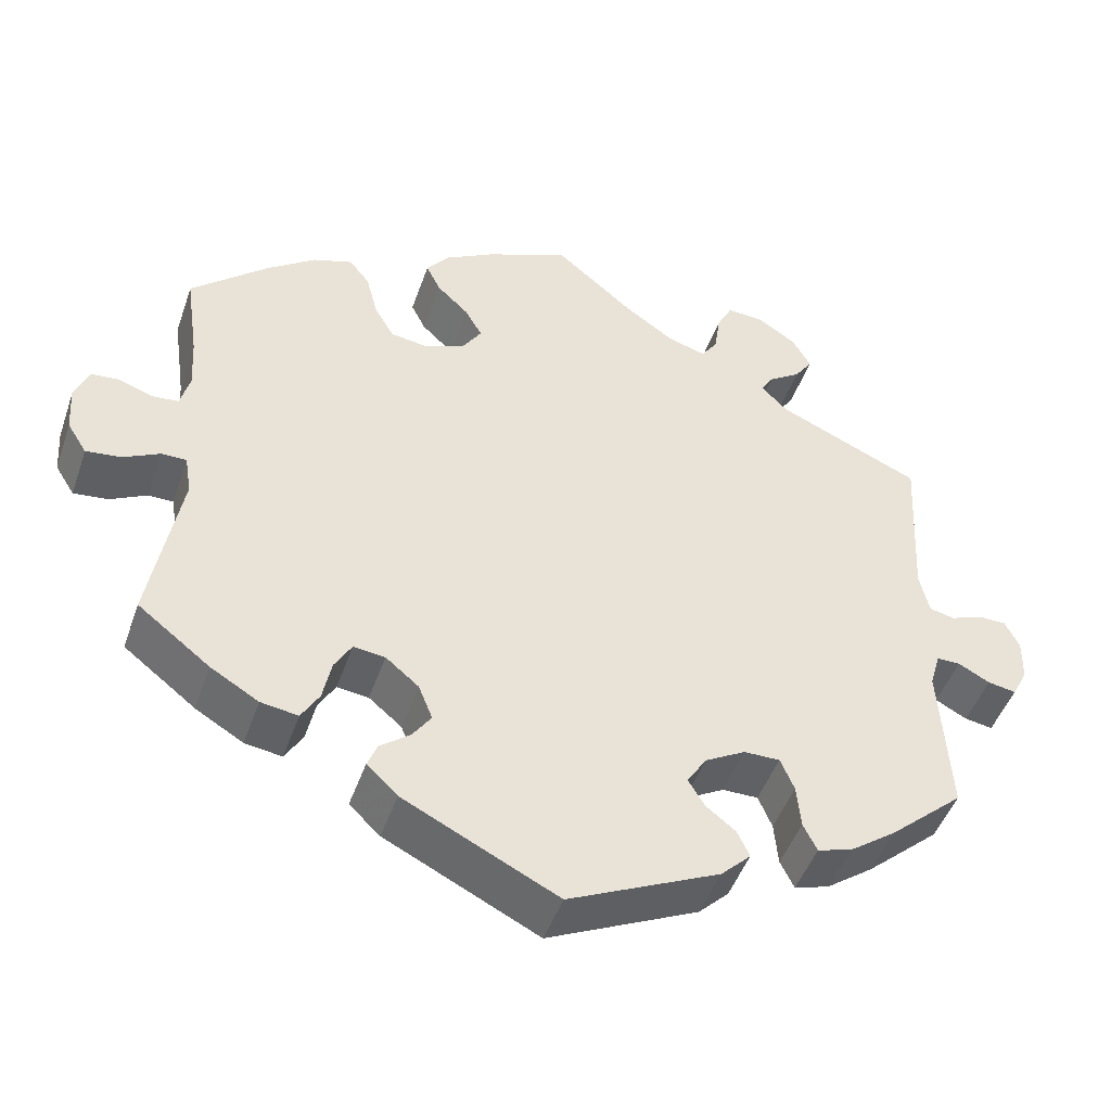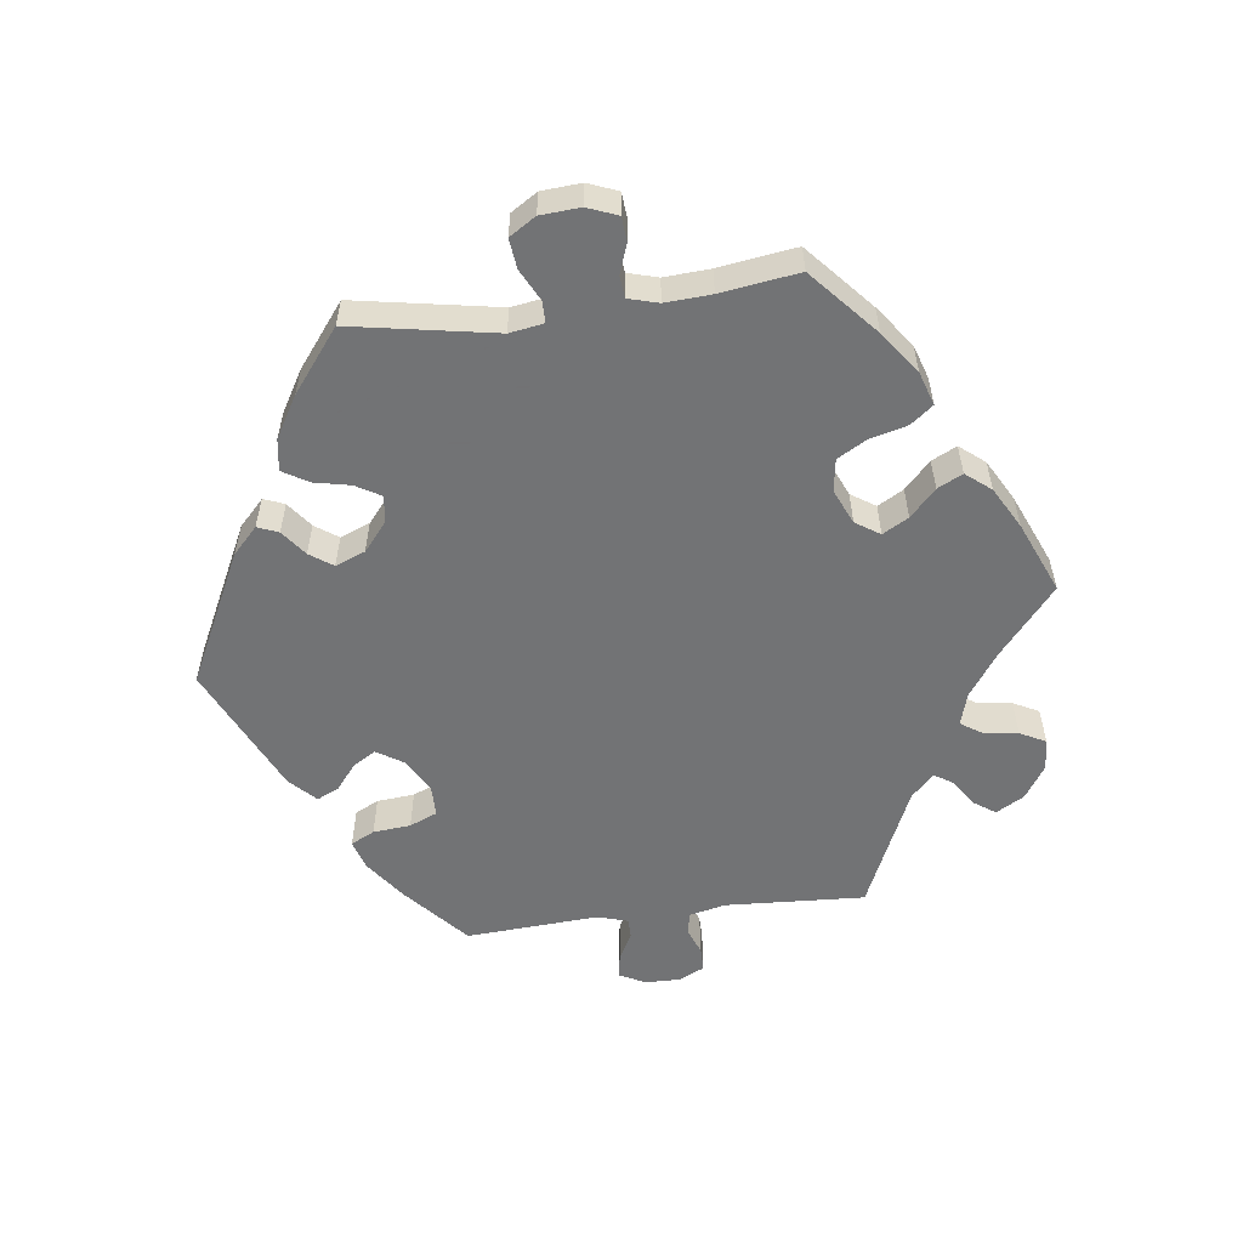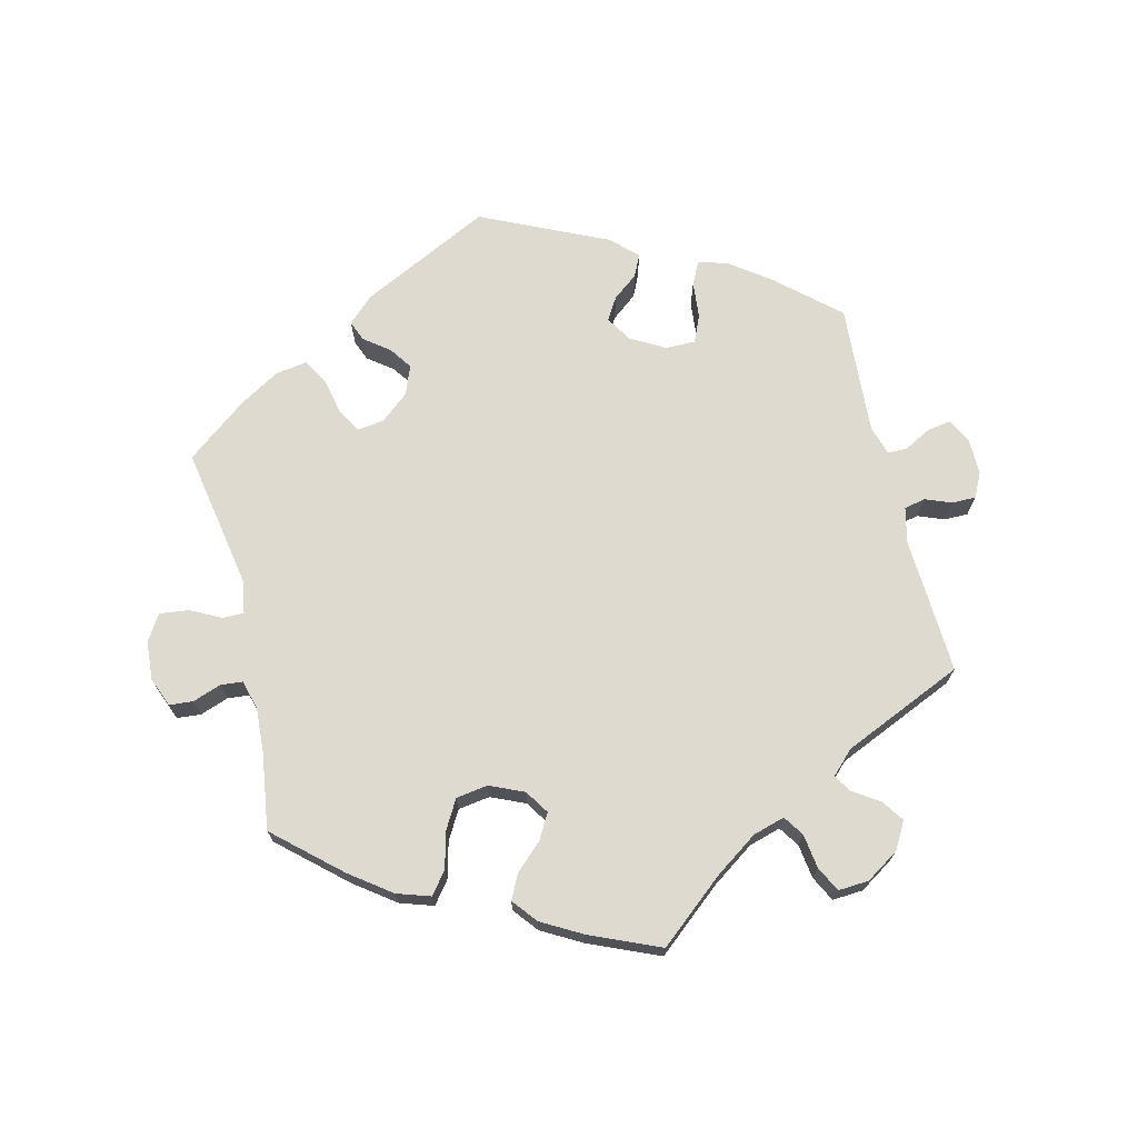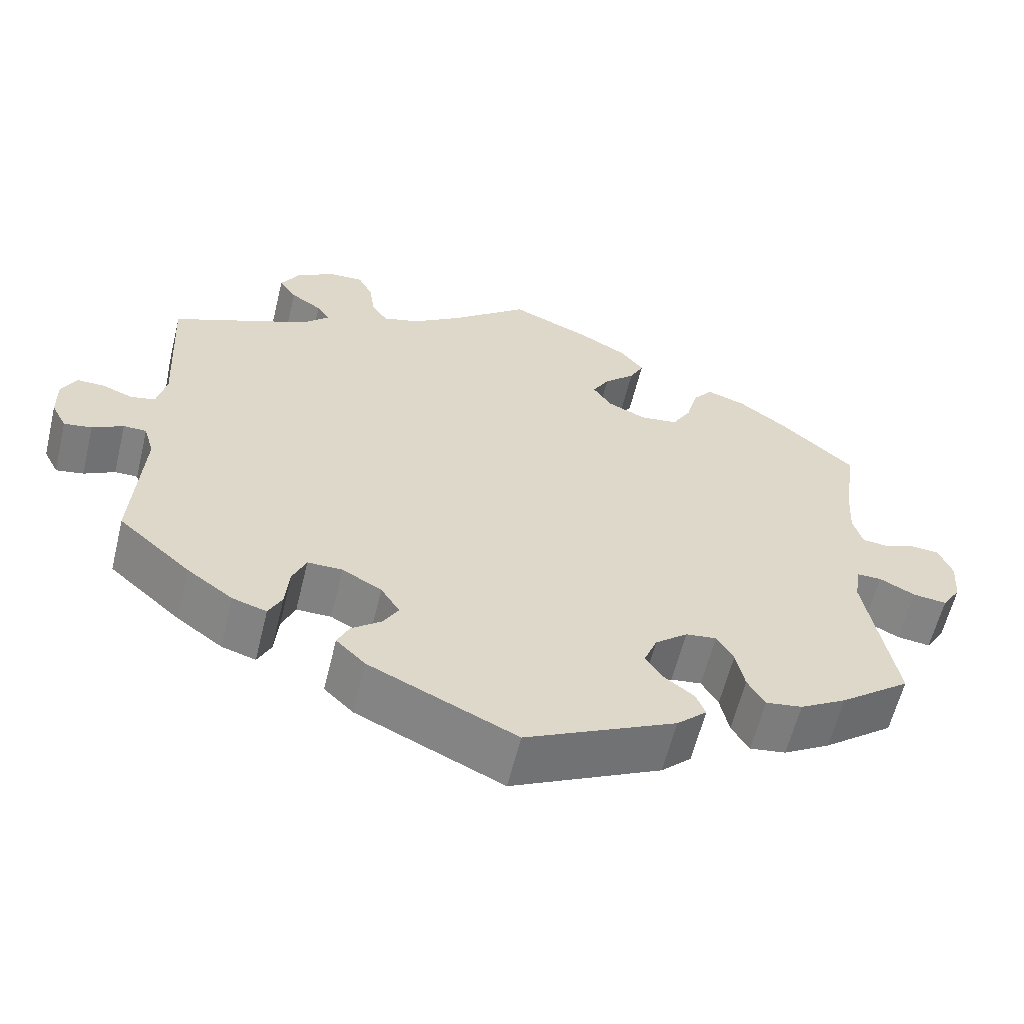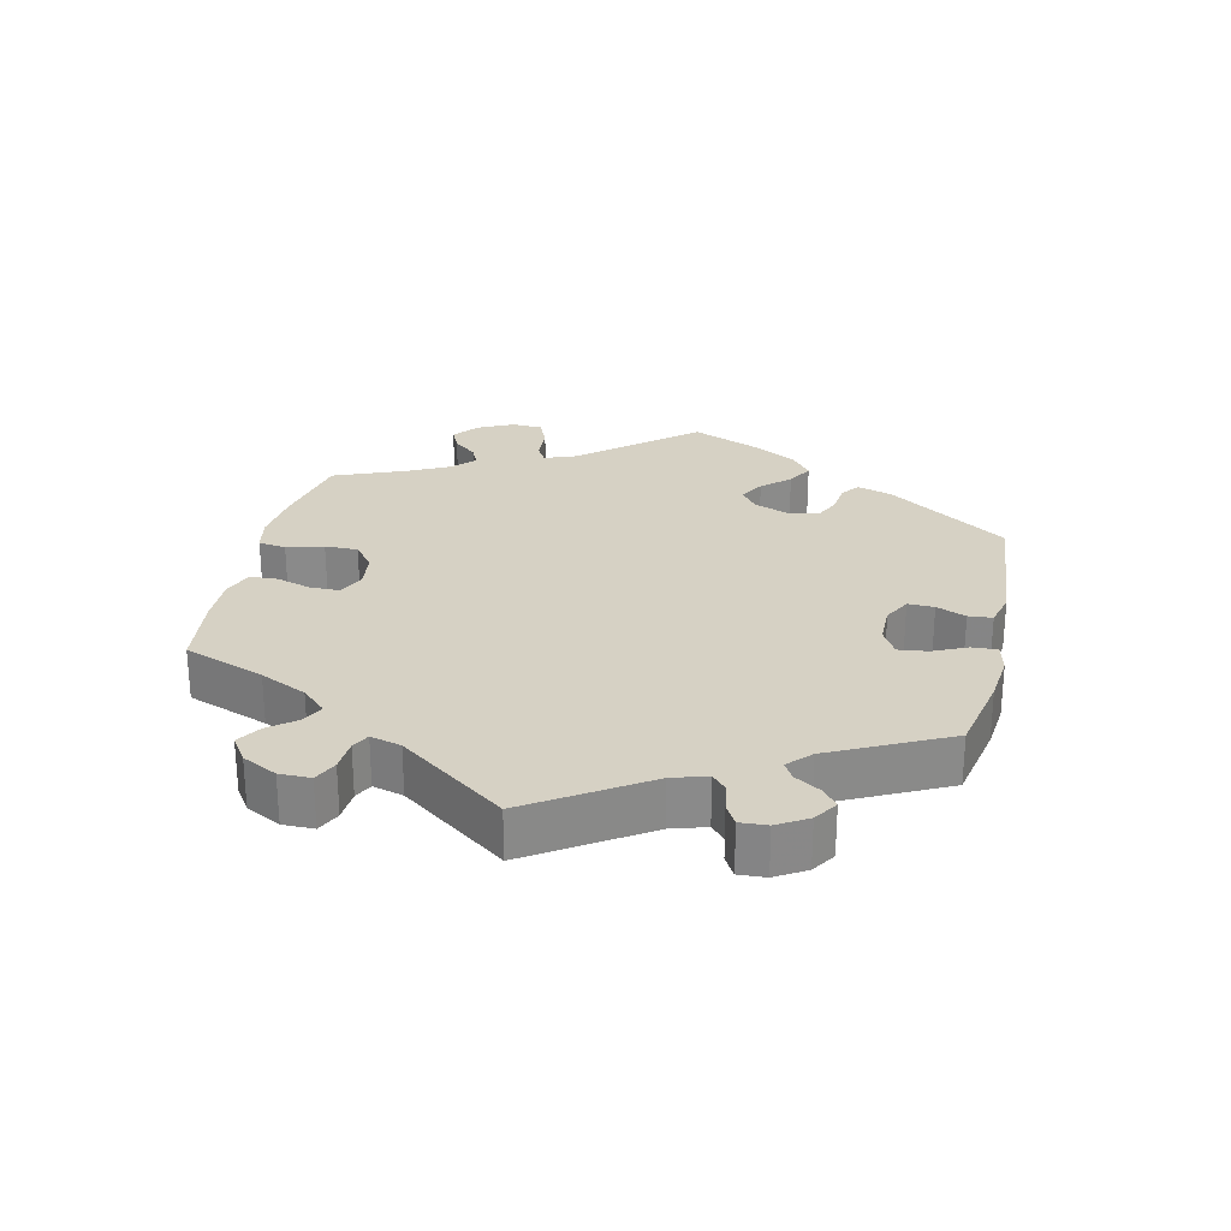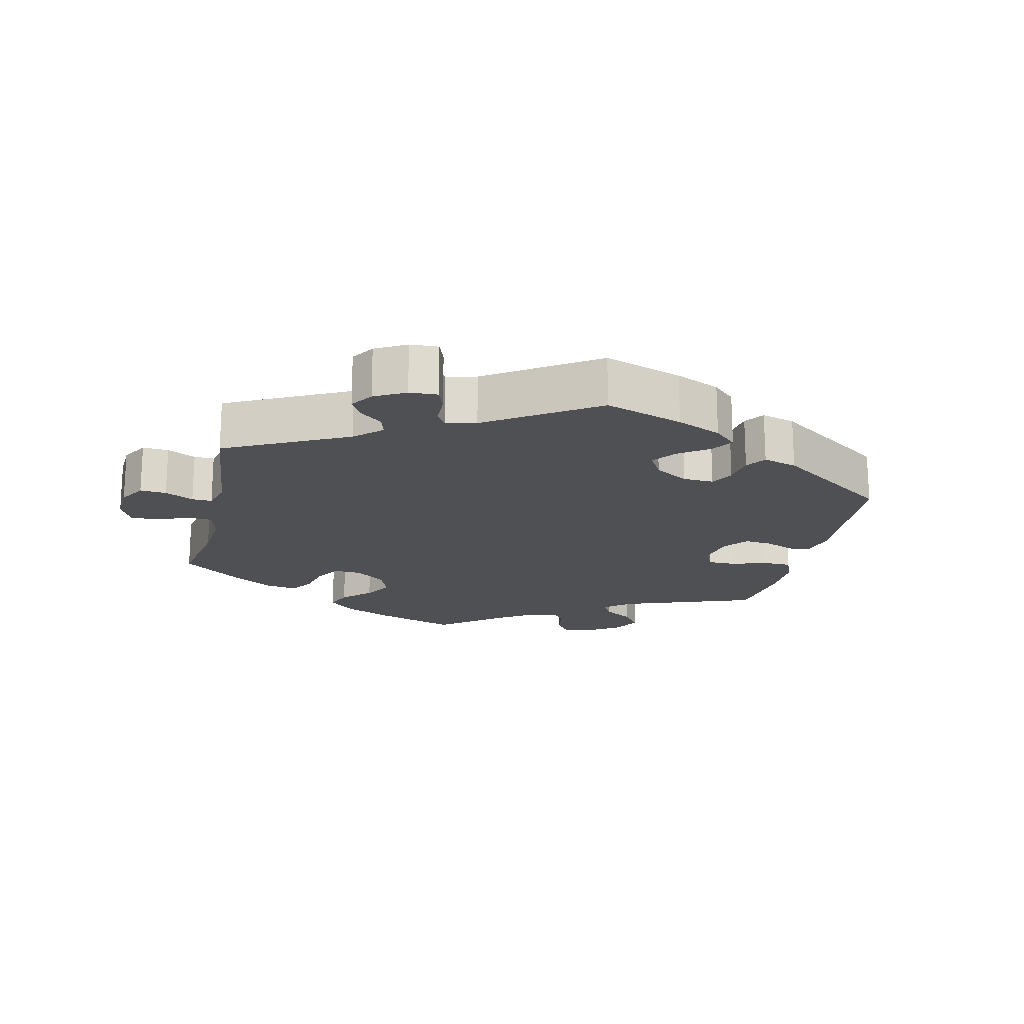
<metadata>
{"format":"obj","ext":"obj","renderer":"f3d","projection":"perspective","resolution":1024,"background":"white","views":[{"elev":-46.9,"azim":-18.8,"up":"+Z"},{"elev":-55.7,"azim":-82.7,"up":"+Y"},{"elev":70.8,"azim":-13.6,"up":"+Y"},{"elev":-60.4,"azim":166.3,"up":"+Z"},{"elev":26.8,"azim":72.8,"up":"+Y"},{"elev":-18.6,"azim":107.0,"up":"+Y"}]}
</metadata>
<code>
v 0.409 0.07 -0.369
v 0.351 0.07 -0.411
v 0.308 0.07 -0.424
v 0.291 0.07 -0.39
v 0.286 0.07 -0.336
v 0.269 0.07 -0.296
v 0.225 0.07 -0.296
v 0.175 0.07 -0.324
v 0.151 0.07 -0.362
v 0.171 0.07 -0.395
v 0.208 0.07 -0.424
v 0.223 0.07 -0.456
v 0.186 0.07 -0.492
v 0 0.07 -0.578
v -0.19 0.07 -0.484
v -0.228 0.07 -0.448
v -0.216 0.07 -0.418
v -0.179 0.07 -0.39
v -0.156 0.07 -0.357
v -0.173 0.07 -0.314
v -0.214 0.07 -0.28
v -0.253 0.07 -0.275
v -0.274 0.07 -0.311
v -0.285 0.07 -0.363
v -0.307 0.07 -0.4
v -0.353 0.07 -0.393
v -0.412 0.07 -0.358
v -0.501 0.07 -0.289
v -0.464 0.07 -0.082
v -0.472 0.07 -0.033
v -0.503 0.07 -0.033
v -0.548 0.07 -0.056
v -0.591 0.07 -0.061
v -0.615 0.07 -0.023
v -0.619 0.07 0.034
v -0.602 0.07 0.077
v -0.567 0.07 0.08
v -0.525 0.07 0.065
v -0.493 0.07 0.068
v -0.481 0.07 0.111
v -0.485 0.07 0.177
v -0.501 0.07 0.289
v -0.406 0.07 0.373
v -0.346 0.07 0.417
v -0.297 0.07 0.433
v -0.272 0.07 0.401
v -0.258 0.07 0.347
v -0.234 0.07 0.305
v -0.187 0.07 0.298
v -0.137 0.07 0.32
v -0.114 0.07 0.355
v -0.135 0.07 0.392
v -0.174 0.07 0.429
v -0.192 0.07 0.465
v -0.163 0.07 0.501
v -0.104 0.07 0.534
v -0.001 0.07 0.578
v 0.096 0.07 0.497
v 0.158 0.07 0.454
v 0.205 0.07 0.44
v 0.225 0.07 0.47
v 0.232 0.07 0.52
v 0.251 0.07 0.557
v 0.296 0.07 0.554
v 0.344 0.07 0.523
v 0.367 0.07 0.483
v 0.345 0.07 0.451
v 0.306 0.07 0.425
v 0.29 0.07 0.4
v 0.323 0.07 0.367
v 0.5 0.07 0.289
v 0.489 0.07 0.088
v 0.501 0.07 0.036
v 0.532 0.07 0.029
v 0.571 0.07 0.044
v 0.606 0.07 0.044
v 0.624 0.07 0.008
v 0.623 0.07 -0.044
v 0.604 0.07 -0.081
v 0.569 0.07 -0.075
v 0.53 0.07 -0.054
v 0.501 0.07 -0.054
v 0.488 0.07 -0.098
v 0.5 0.07 -0.289
v 0.409 0 -0.369
v 0.351 0 -0.411
v 0.308 0 -0.424
v 0.291 0 -0.39
v 0.286 0 -0.336
v 0.269 0 -0.296
v 0.225 0 -0.296
v 0.175 0 -0.324
v 0.151 0 -0.362
v 0.171 0 -0.395
v 0.208 0 -0.424
v 0.223 0 -0.456
v 0.186 0 -0.492
v 0 0 -0.578
v -0.19 0 -0.484
v -0.228 0 -0.448
v -0.216 0 -0.418
v -0.179 0 -0.39
v -0.156 0 -0.357
v -0.173 0 -0.314
v -0.214 0 -0.28
v -0.253 0 -0.275
v -0.274 0 -0.311
v -0.285 0 -0.363
v -0.307 0 -0.4
v -0.353 0 -0.393
v -0.412 0 -0.358
v -0.501 0 -0.289
v -0.464 0 -0.082
v -0.472 0 -0.033
v -0.503 0 -0.033
v -0.548 0 -0.056
v -0.591 0 -0.061
v -0.615 0 -0.023
v -0.619 0 0.034
v -0.602 0 0.077
v -0.567 0 0.08
v -0.525 0 0.065
v -0.493 0 0.068
v -0.481 0 0.111
v -0.485 0 0.177
v -0.501 0 0.289
v -0.406 0 0.373
v -0.346 0 0.417
v -0.297 0 0.433
v -0.272 0 0.401
v -0.258 0 0.347
v -0.234 0 0.305
v -0.187 0 0.298
v -0.137 0 0.32
v -0.114 0 0.355
v -0.135 0 0.392
v -0.174 0 0.429
v -0.192 0 0.465
v -0.163 0 0.501
v -0.104 0 0.534
v -0.001 0 0.578
v 0.096 0 0.497
v 0.158 0 0.454
v 0.205 0 0.44
v 0.225 0 0.47
v 0.232 0 0.52
v 0.251 0 0.557
v 0.296 0 0.554
v 0.344 0 0.523
v 0.367 0 0.483
v 0.345 0 0.451
v 0.306 0 0.425
v 0.29 0 0.4
v 0.323 0 0.367
v 0.5 0 0.289
v 0.489 0 0.088
v 0.501 0 0.036
v 0.532 0 0.029
v 0.571 0 0.044
v 0.606 0 0.044
v 0.624 0 0.008
v 0.623 0 -0.044
v 0.604 0 -0.081
v 0.569 0 -0.075
v 0.53 0 -0.054
v 0.501 0 -0.054
v 0.488 0 -0.098
v 0.5 0 -0.289
f 83 84 1 2
f 82 83 2 3
f 78 79 80 81
f 78 81 82
f 77 78 82
f 74 75 76 77
f 73 74 77 82
f 72 73 82 3
f 70 71 72 3
f 65 66 67 68
f 65 68 69
f 64 65 69
f 61 62 63 64
f 60 61 64 69
f 59 60 69 70
f 55 56 57 58
f 55 58 59
f 52 53 54 55
f 51 52 55 59
f 50 51 59 70
f 44 45 46 47
f 44 47 48
f 41 42 43 44
f 40 41 44 48
f 39 40 48 49
f 35 36 37 38
f 35 38 39
f 34 35 39
f 31 32 33 34
f 30 31 34 39
f 26 27 28 29
f 26 29 30
f 23 24 25 26
f 22 23 26 30
f 21 22 30 39
f 15 16 17 18
f 15 18 19
f 14 15 19
f 13 14 19 20
f 10 11 12 13
f 9 10 13 20
f 70 3 4 5
f 70 5 6
f 50 70 6 7
f 49 50 7 8
f 20 21 39 49
f 8 9 20 49
f 86 85 168 167
f 87 86 167 166
f 165 164 163 162
f 166 165 162
f 166 162 161
f 161 160 159 158
f 166 161 158 157
f 87 166 157 156
f 87 156 155 154
f 152 151 150 149
f 153 152 149
f 153 149 148
f 148 147 146 145
f 153 148 145 144
f 154 153 144 143
f 142 141 140 139
f 143 142 139
f 139 138 137 136
f 143 139 136 135
f 154 143 135 134
f 131 130 129 128
f 132 131 128
f 128 127 126 125
f 132 128 125 124
f 133 132 124 123
f 122 121 120 119
f 123 122 119
f 123 119 118
f 118 117 116 115
f 123 118 115 114
f 113 112 111 110
f 114 113 110
f 110 109 108 107
f 114 110 107 106
f 123 114 106 105
f 102 101 100 99
f 103 102 99
f 103 99 98
f 104 103 98 97
f 97 96 95 94
f 104 97 94 93
f 89 88 87 154
f 90 89 154
f 91 90 154 134
f 92 91 134 133
f 133 123 105 104
f 133 104 93 92
f 1 85 86 2
f 2 86 87 3
f 3 87 88 4
f 4 88 89 5
f 5 89 90 6
f 6 90 91 7
f 7 91 92 8
f 8 92 93 9
f 9 93 94 10
f 10 94 95 11
f 11 95 96 12
f 12 96 97 13
f 13 97 98 14
f 14 98 99 15
f 15 99 100 16
f 16 100 101 17
f 17 101 102 18
f 18 102 103 19
f 19 103 104 20
f 20 104 105 21
f 21 105 106 22
f 22 106 107 23
f 23 107 108 24
f 24 108 109 25
f 25 109 110 26
f 26 110 111 27
f 27 111 112 28
f 28 112 113 29
f 29 113 114 30
f 30 114 115 31
f 31 115 116 32
f 32 116 117 33
f 33 117 118 34
f 34 118 119 35
f 35 119 120 36
f 36 120 121 37
f 37 121 122 38
f 38 122 123 39
f 39 123 124 40
f 40 124 125 41
f 41 125 126 42
f 42 126 127 43
f 43 127 128 44
f 44 128 129 45
f 45 129 130 46
f 46 130 131 47
f 47 131 132 48
f 48 132 133 49
f 49 133 134 50
f 50 134 135 51
f 51 135 136 52
f 52 136 137 53
f 53 137 138 54
f 54 138 139 55
f 55 139 140 56
f 56 140 141 57
f 57 141 142 58
f 58 142 143 59
f 59 143 144 60
f 60 144 145 61
f 61 145 146 62
f 62 146 147 63
f 63 147 148 64
f 64 148 149 65
f 65 149 150 66
f 66 150 151 67
f 67 151 152 68
f 68 152 153 69
f 69 153 154 70
f 70 154 155 71
f 71 155 156 72
f 72 156 157 73
f 73 157 158 74
f 74 158 159 75
f 75 159 160 76
f 76 160 161 77
f 77 161 162 78
f 78 162 163 79
f 79 163 164 80
f 80 164 165 81
f 81 165 166 82
f 82 166 167 83
f 83 167 168 84
f 84 168 85 1

</code>
